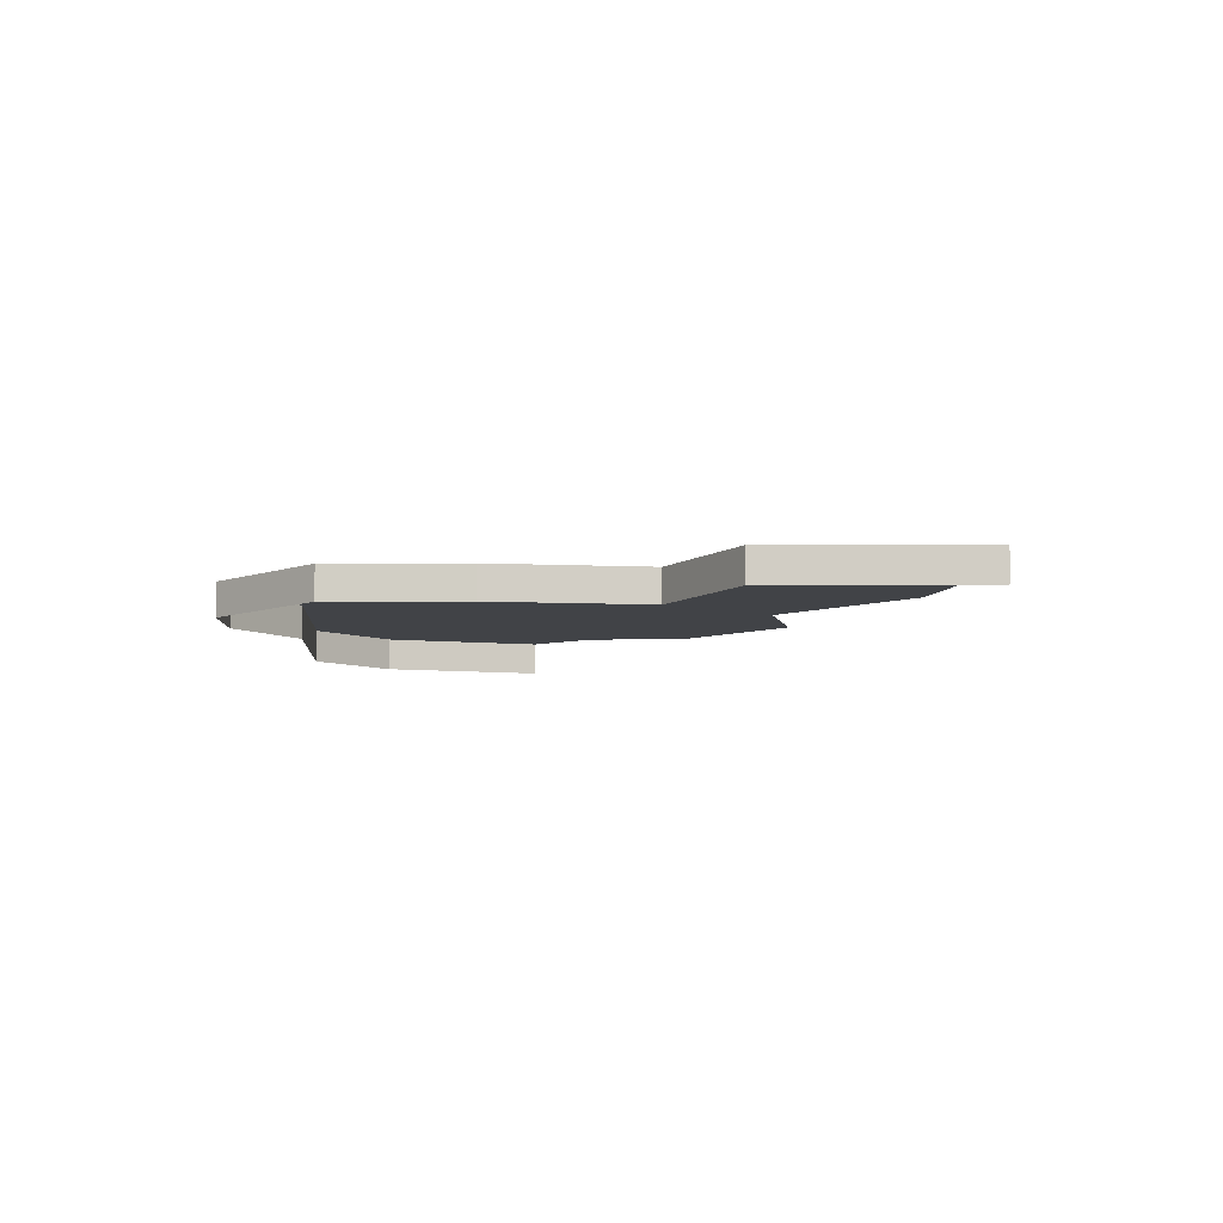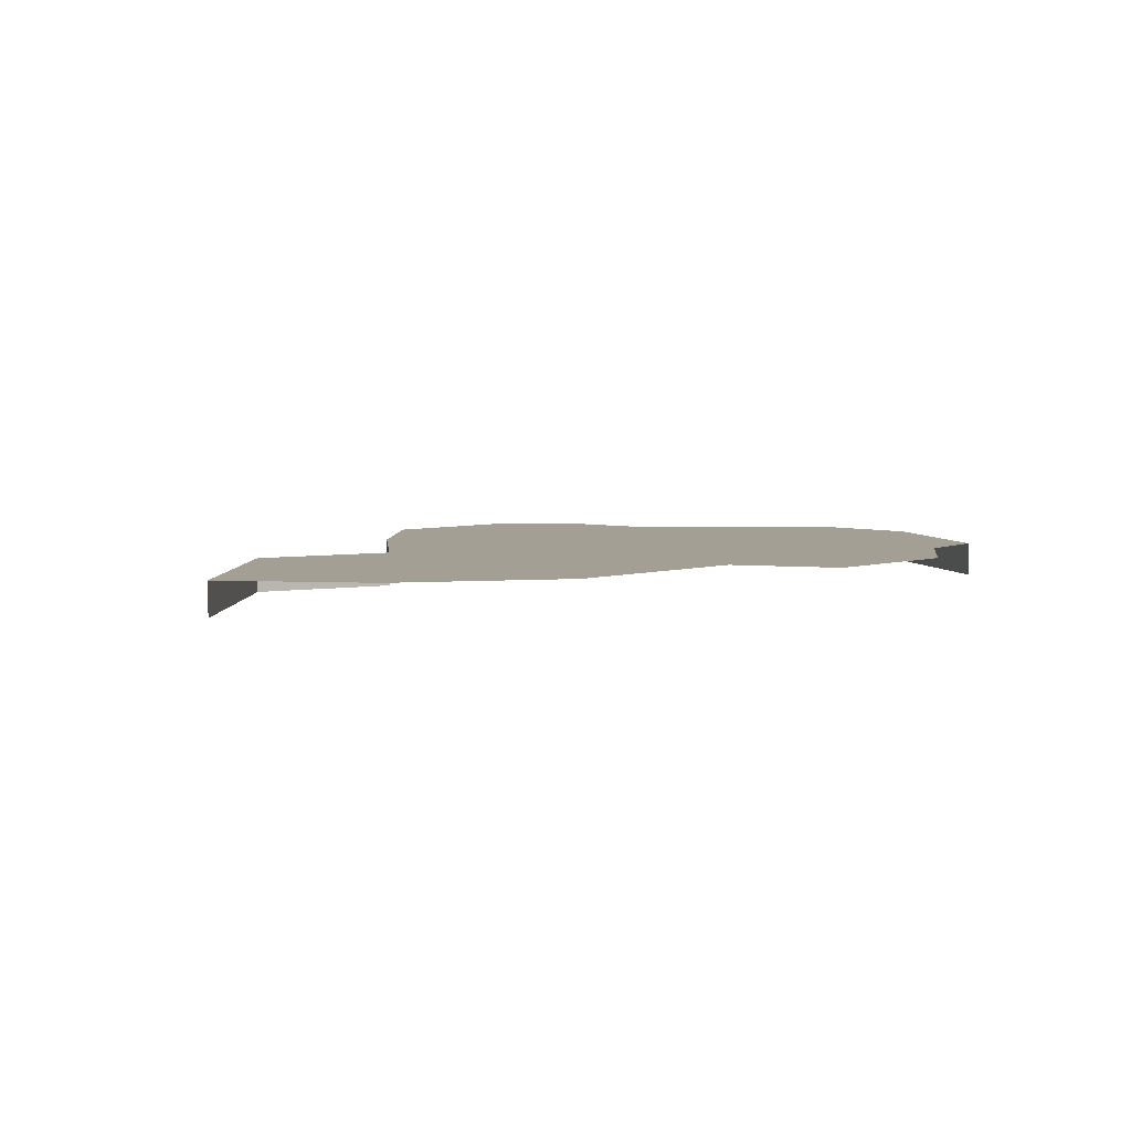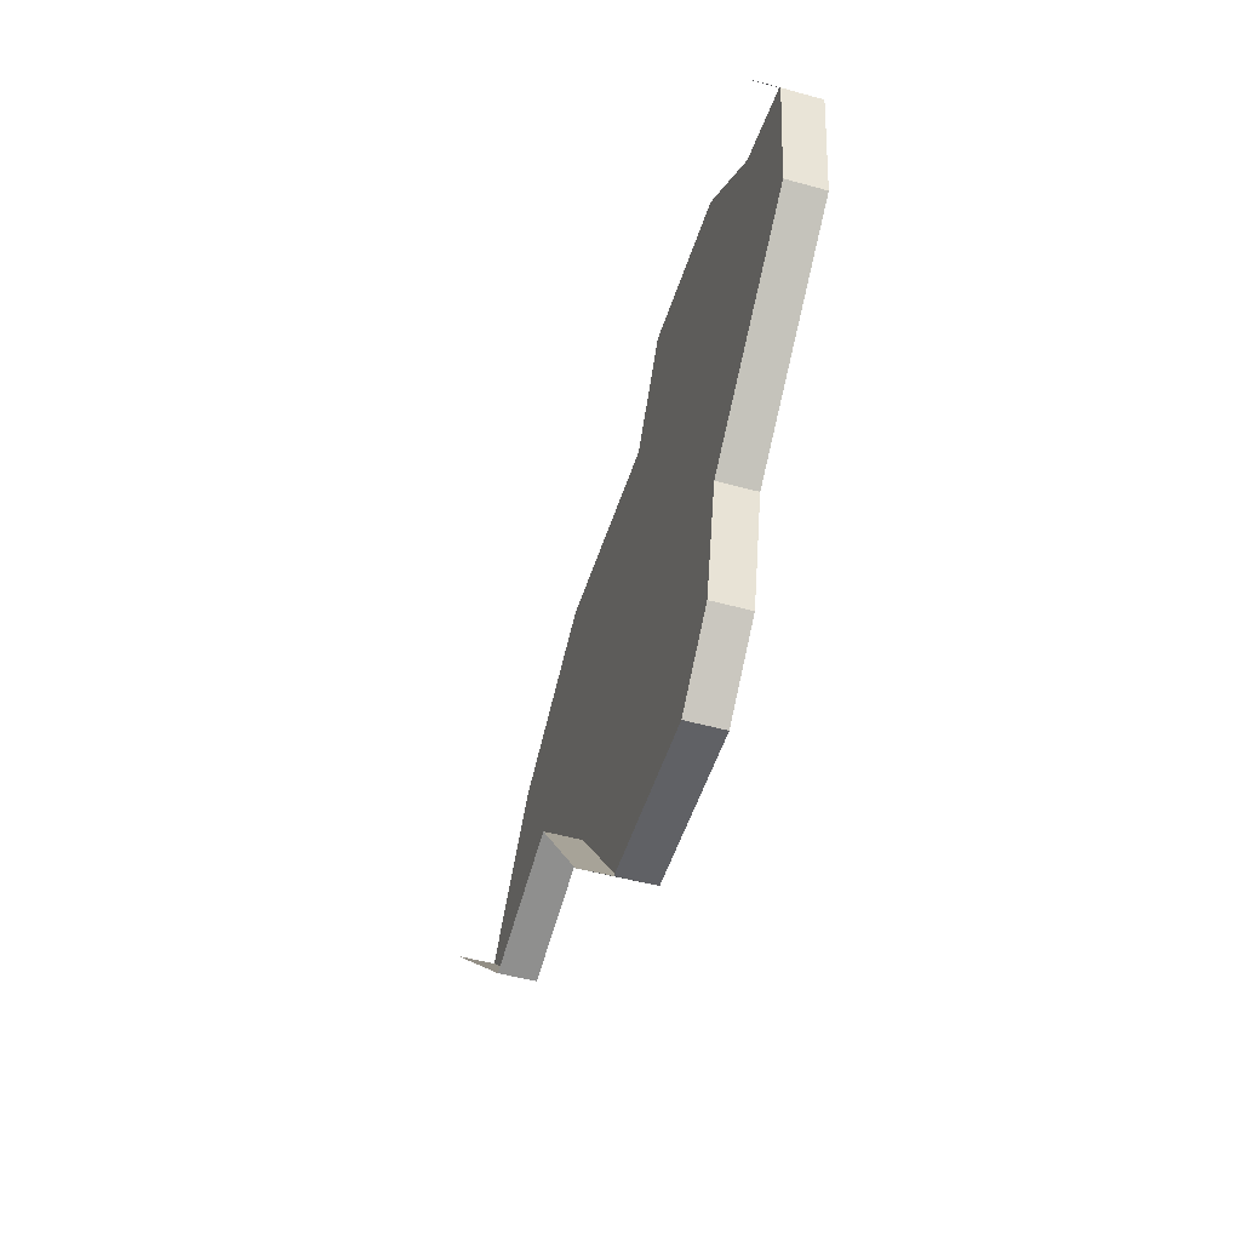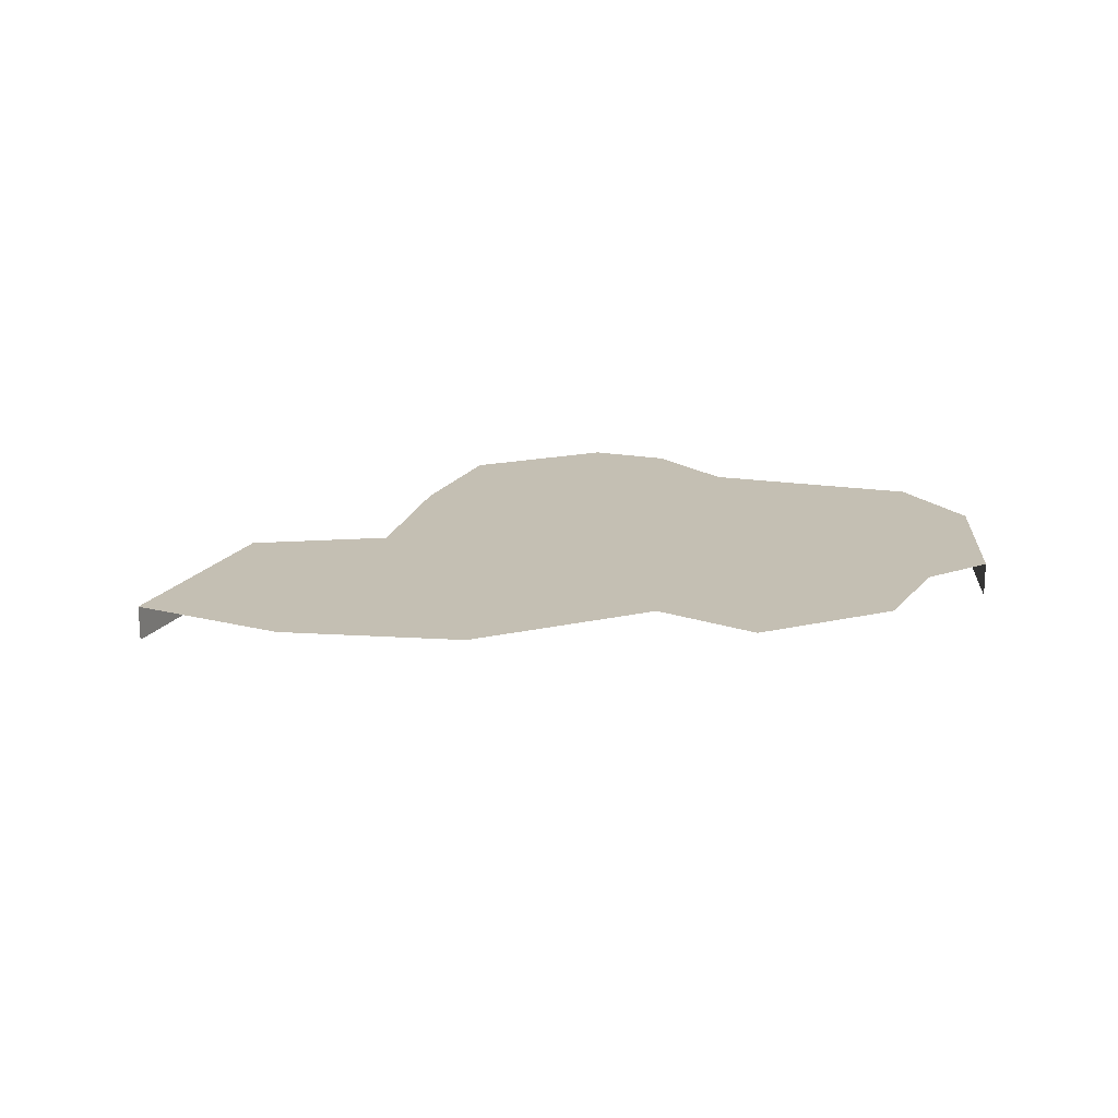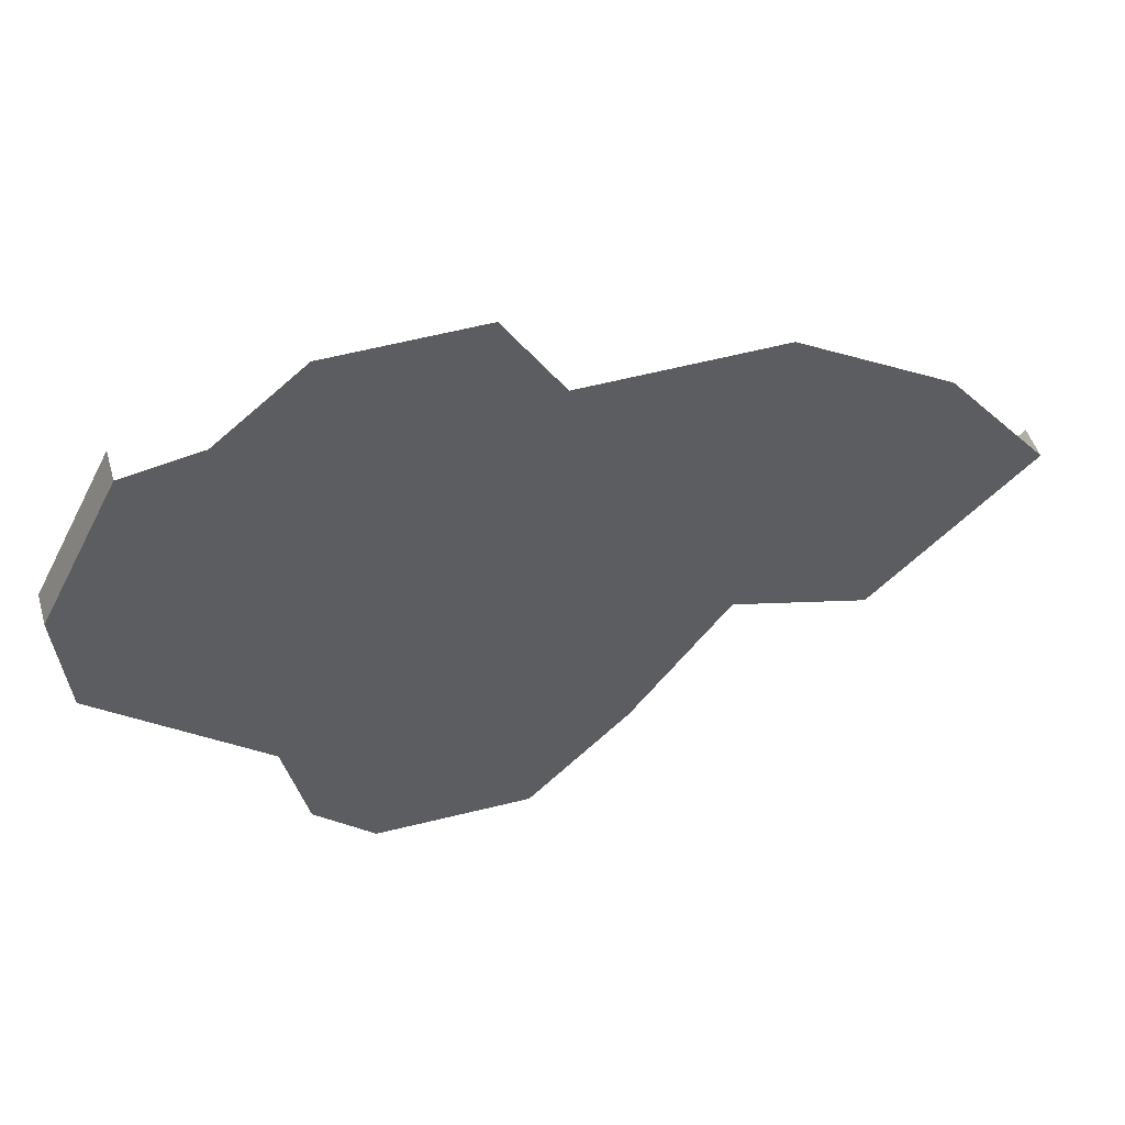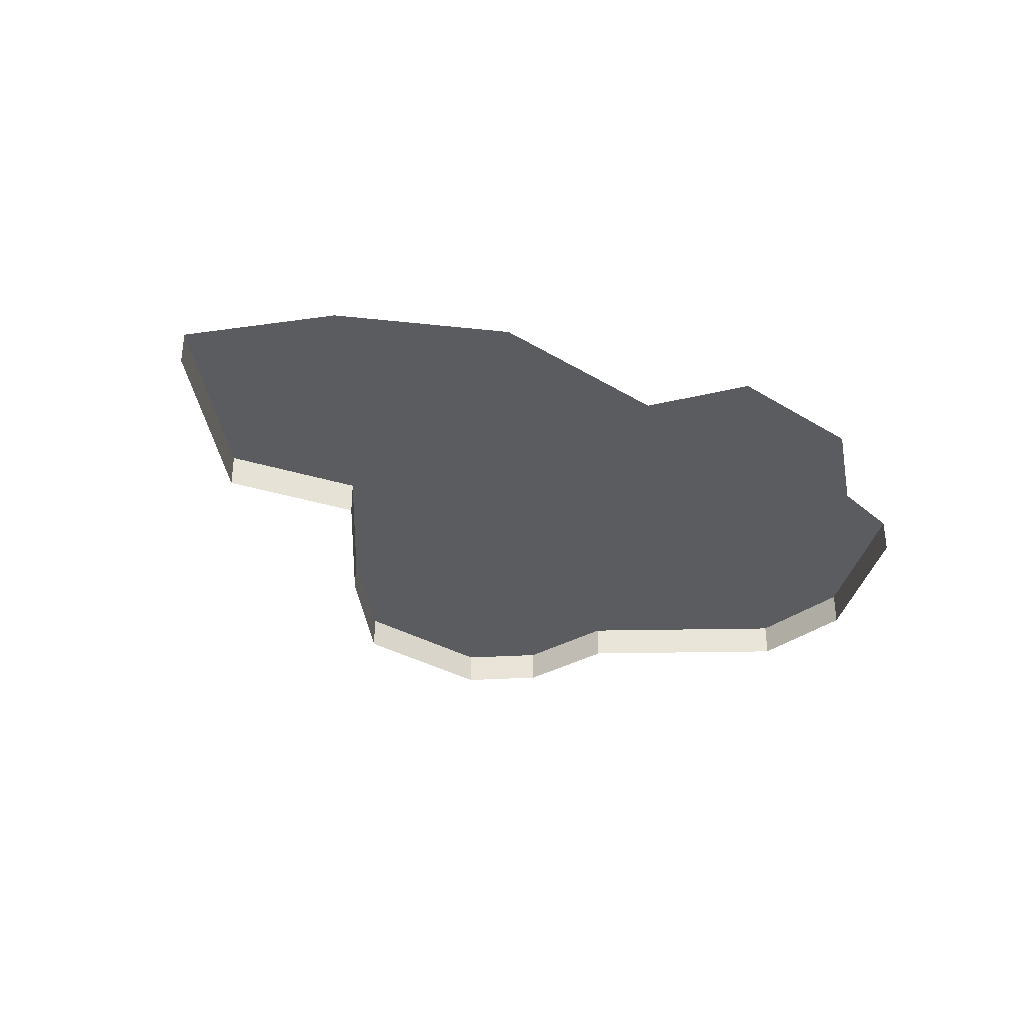
<metadata>
{"format":"obj","ext":"obj","renderer":"f3d","projection":"perspective","resolution":1024,"background":"white","views":[{"elev":-7.3,"azim":-134.3,"up":"+Y"},{"elev":5.4,"azim":-42.4,"up":"+Y"},{"elev":-49.3,"azim":72.9,"up":"+Z"},{"elev":17.9,"azim":-23.7,"up":"+Y"},{"elev":49.3,"azim":163.7,"up":"+Z"},{"elev":-33.7,"azim":-39.2,"up":"+Y"}]}
</metadata>
<code>
o province_079
v -4.652 0.04552 -3.23
v -5.268 0.04552 -3.222
v -5.509 0.04552 -3.605
v -6.317 0.04552 -3.596
v -6.95 0.04552 -3.971
v -4.287 0.04552 -3.529
v -7.37 0.04552 -4.478
v -5.345 0.04552 -5.915
v -5.761 0.04552 -5.498
v -6.166 0.04552 -4.953
v -6.724 0.04552 -5.115
v -4.705 0.04552 -5.904
v -4.459 0.04552 -5.668
v -4.363 0.04552 -5.246
v -3.684 0.04552 -4.663
v -3.643 0.04552 -4.209
v -3.97 0.04552 -3.582
v -5.345 -0.09448 -5.915
v -7.37 -0.09448 -4.478
v -5.761 -0.09448 -5.498
v -6.166 -0.09448 -4.953
v -6.724 -0.09448 -5.115
v -4.705 -0.09448 -5.904
v -4.459 -0.09448 -5.668
v -4.363 -0.09448 -5.246
v -3.684 -0.09448 -4.663
v -3.643 -0.09448 -4.209
v -3.97 -0.09448 -3.582
f 14 10 3
f 20 10 9
f 28 16 17
f 27 15 16
f 24 12 13
f 18 9 8
f 22 7 11
f 21 11 10
f 25 13 14
f 26 14 15
f 23 8 12
f 17 16 6
f 16 15 6
f 14 13 12
f 15 14 6
f 2 1 3
f 1 6 3
f 14 12 8
f 8 9 14
f 9 10 14
f 10 11 5
f 11 7 5
f 5 4 10
f 4 3 10
f 3 6 14
f 20 21 10
f 28 27 16
f 27 26 15
f 24 23 12
f 18 20 9
f 22 19 7
f 21 22 11
f 25 24 13
f 26 25 14
f 23 18 8

</code>
